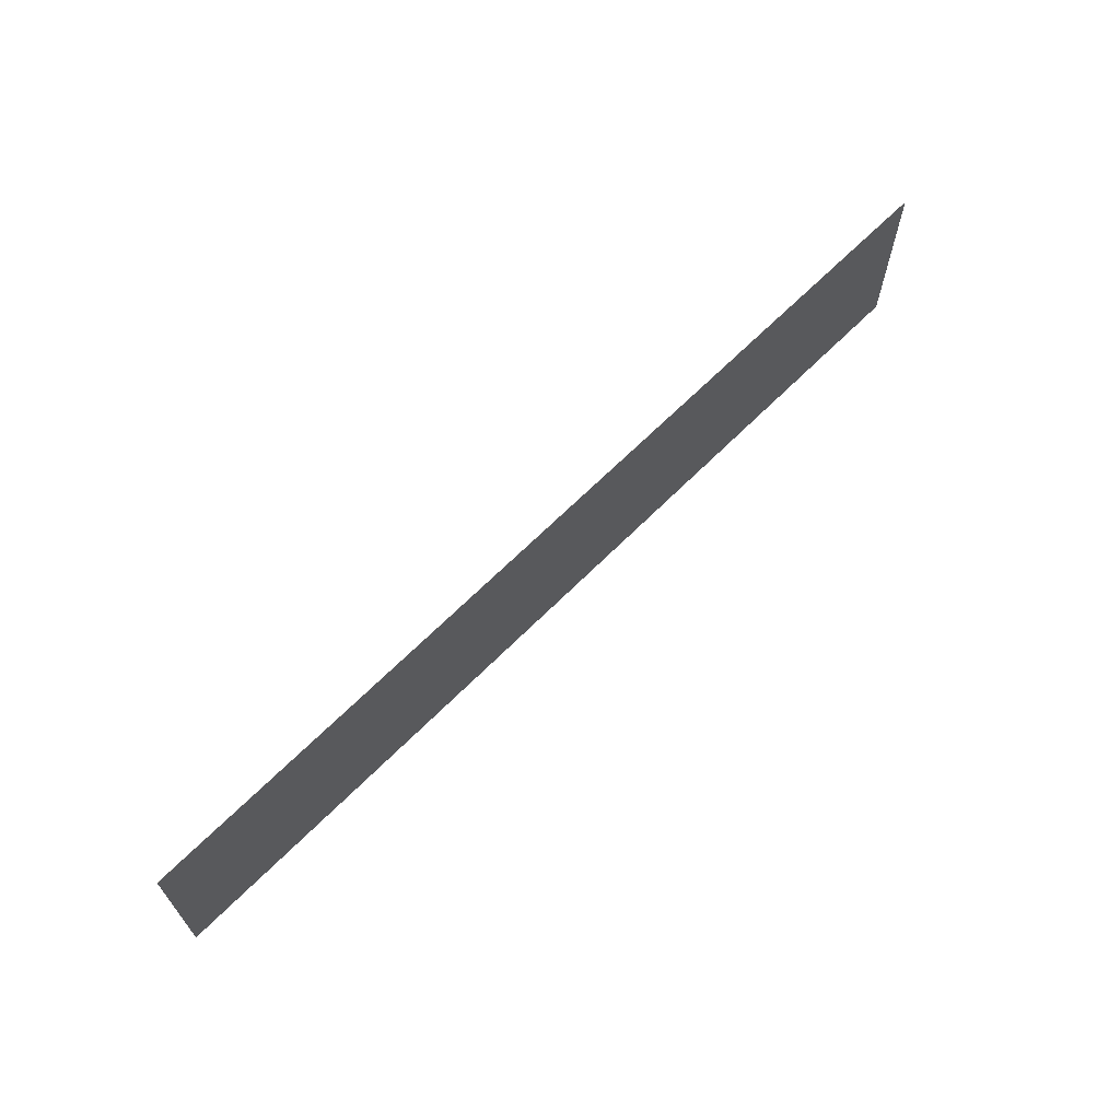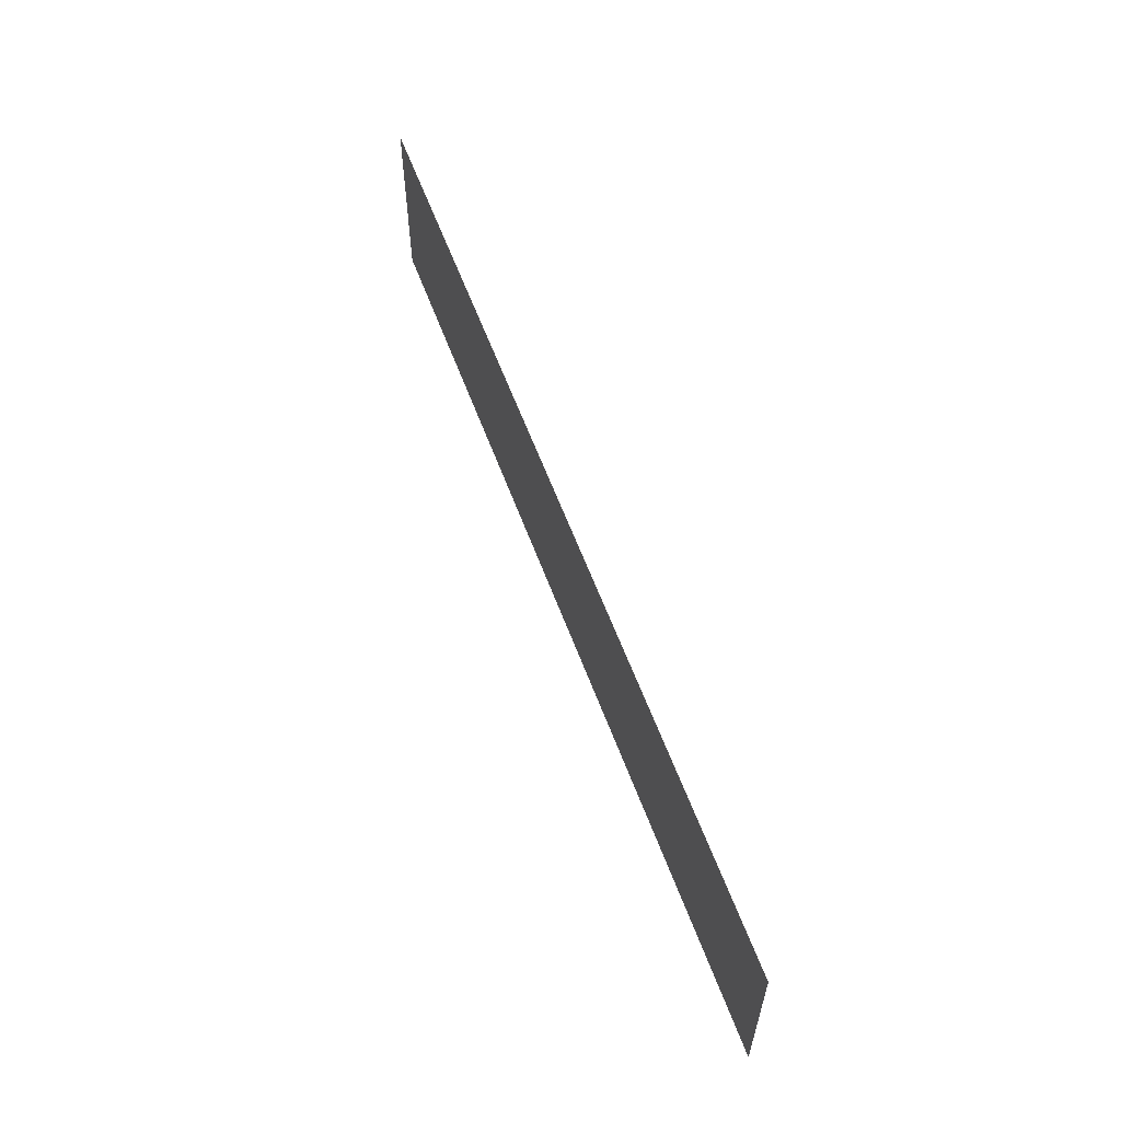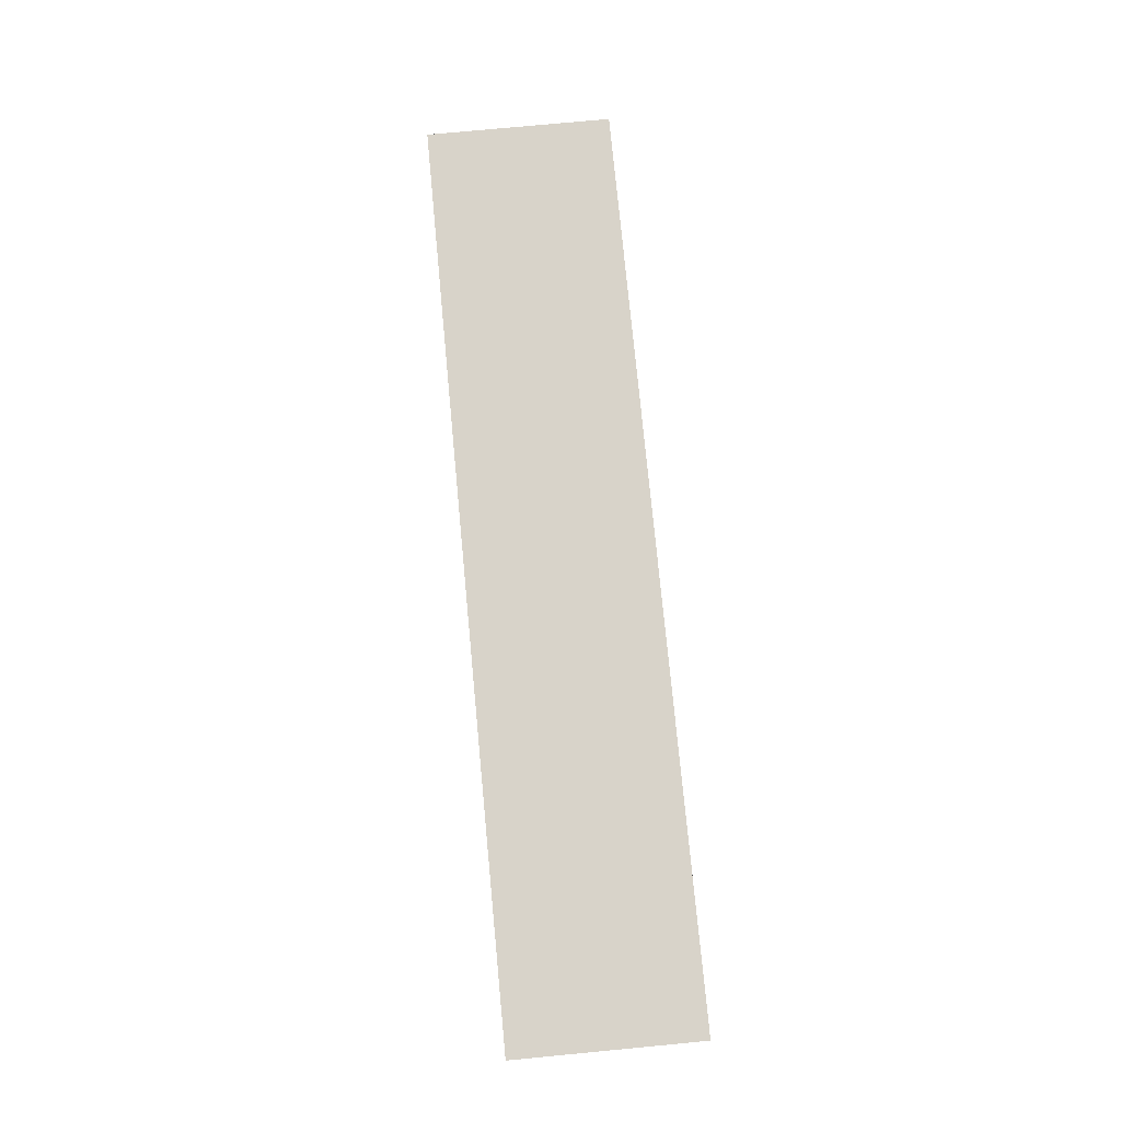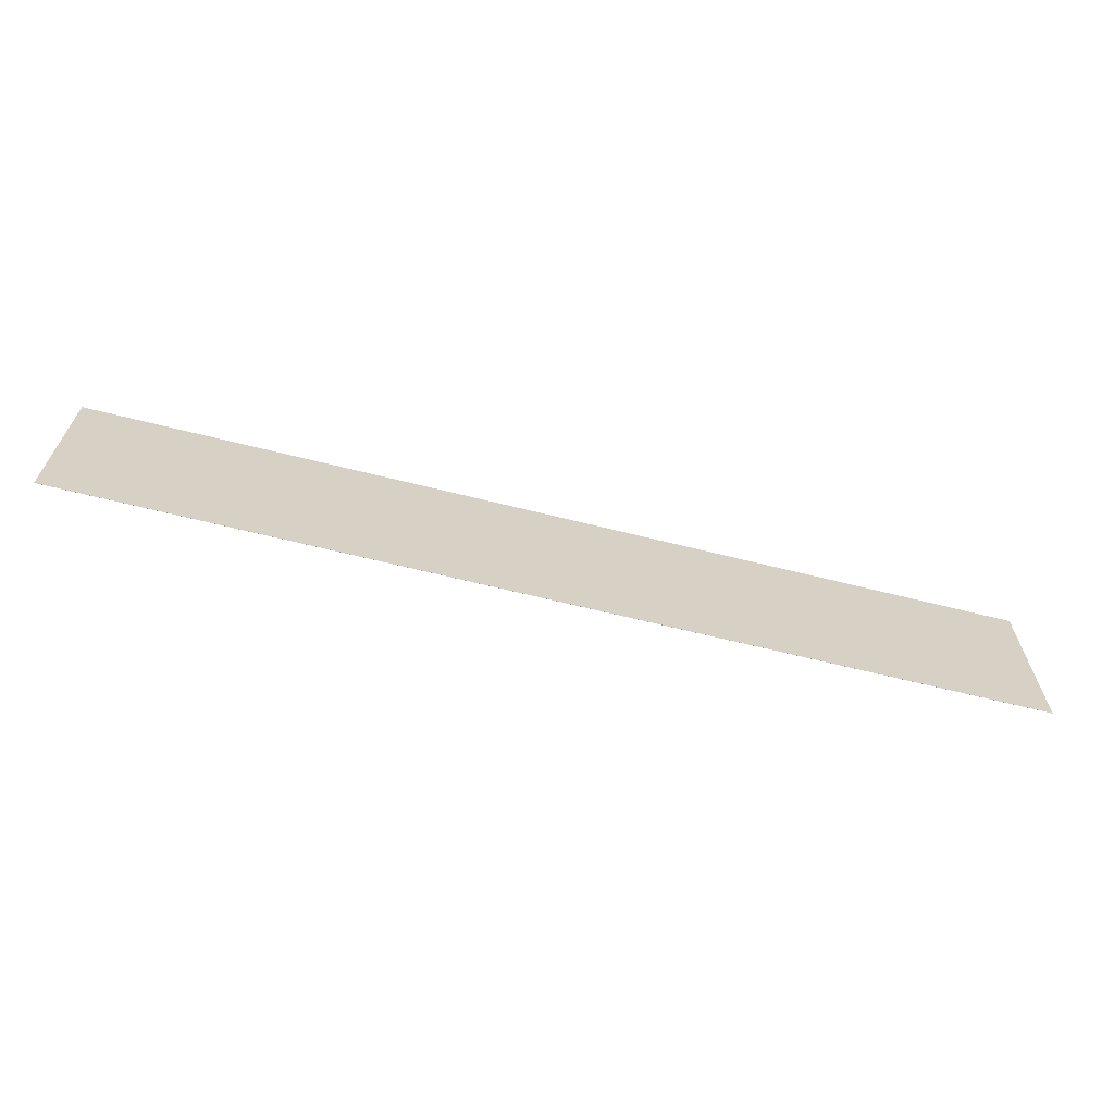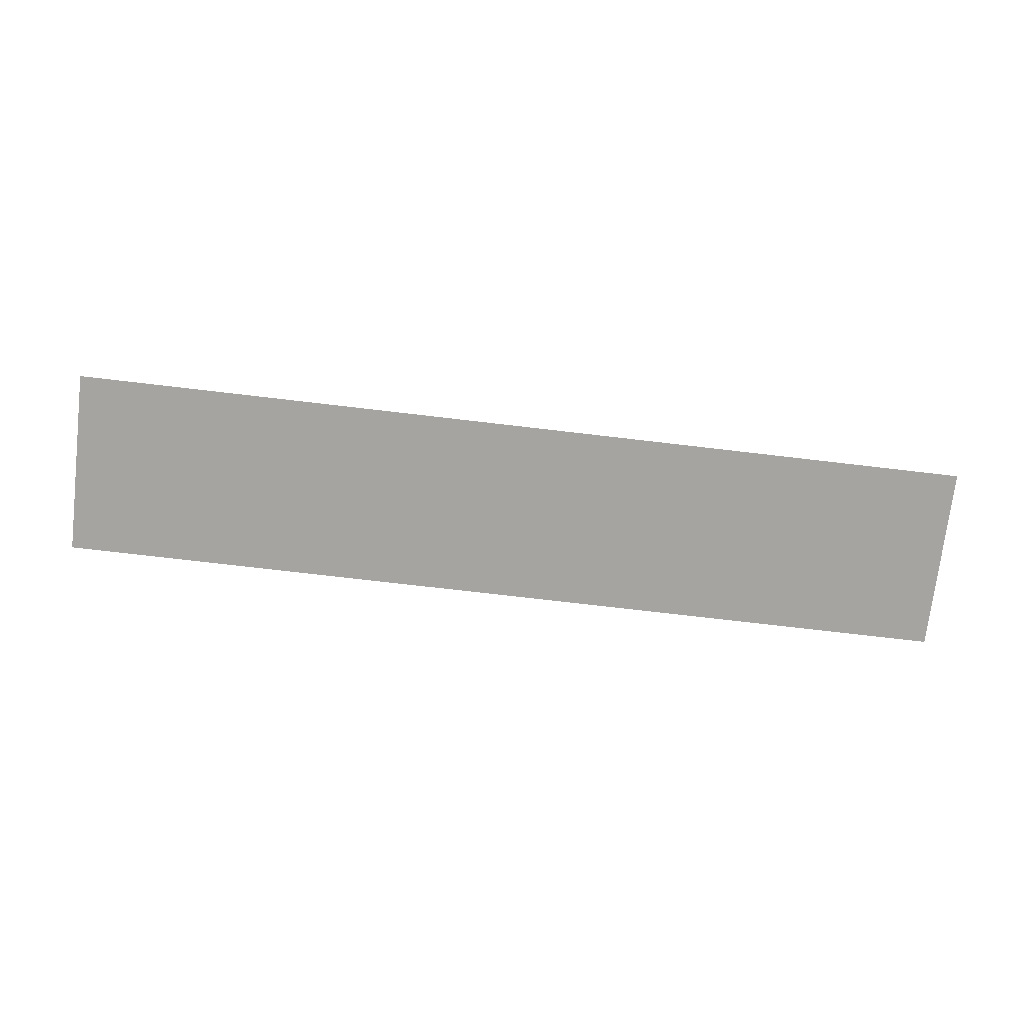
<metadata>
{"format":"obj","ext":"obj","renderer":"f3d","projection":"perspective","resolution":1024,"background":"white","views":[{"elev":65.9,"azim":134.8,"up":"+Z"},{"elev":58.7,"azim":69.9,"up":"+Z"},{"elev":76.0,"azim":-95.4,"up":"+Y"},{"elev":-65.5,"azim":-14.1,"up":"+Z"},{"elev":-73.5,"azim":173.3,"up":"+Y"}]}
</metadata>
<code>
v 9.5 0 16.83
v 9.5 0 19
v 20.17 0 19
v 20.17 0 16.83
v 9.5 -0.001 16.83
v 9.5 -0.001 19
v 20.17 -0.001 16.83
v 20.17 -0.001 19
g grp1
f 1 2 3 4
f 1 5 6 2
f 5 7 8 6
f 4 3 8 7
f 1 4 7 5
f 2 6 8 3

</code>
